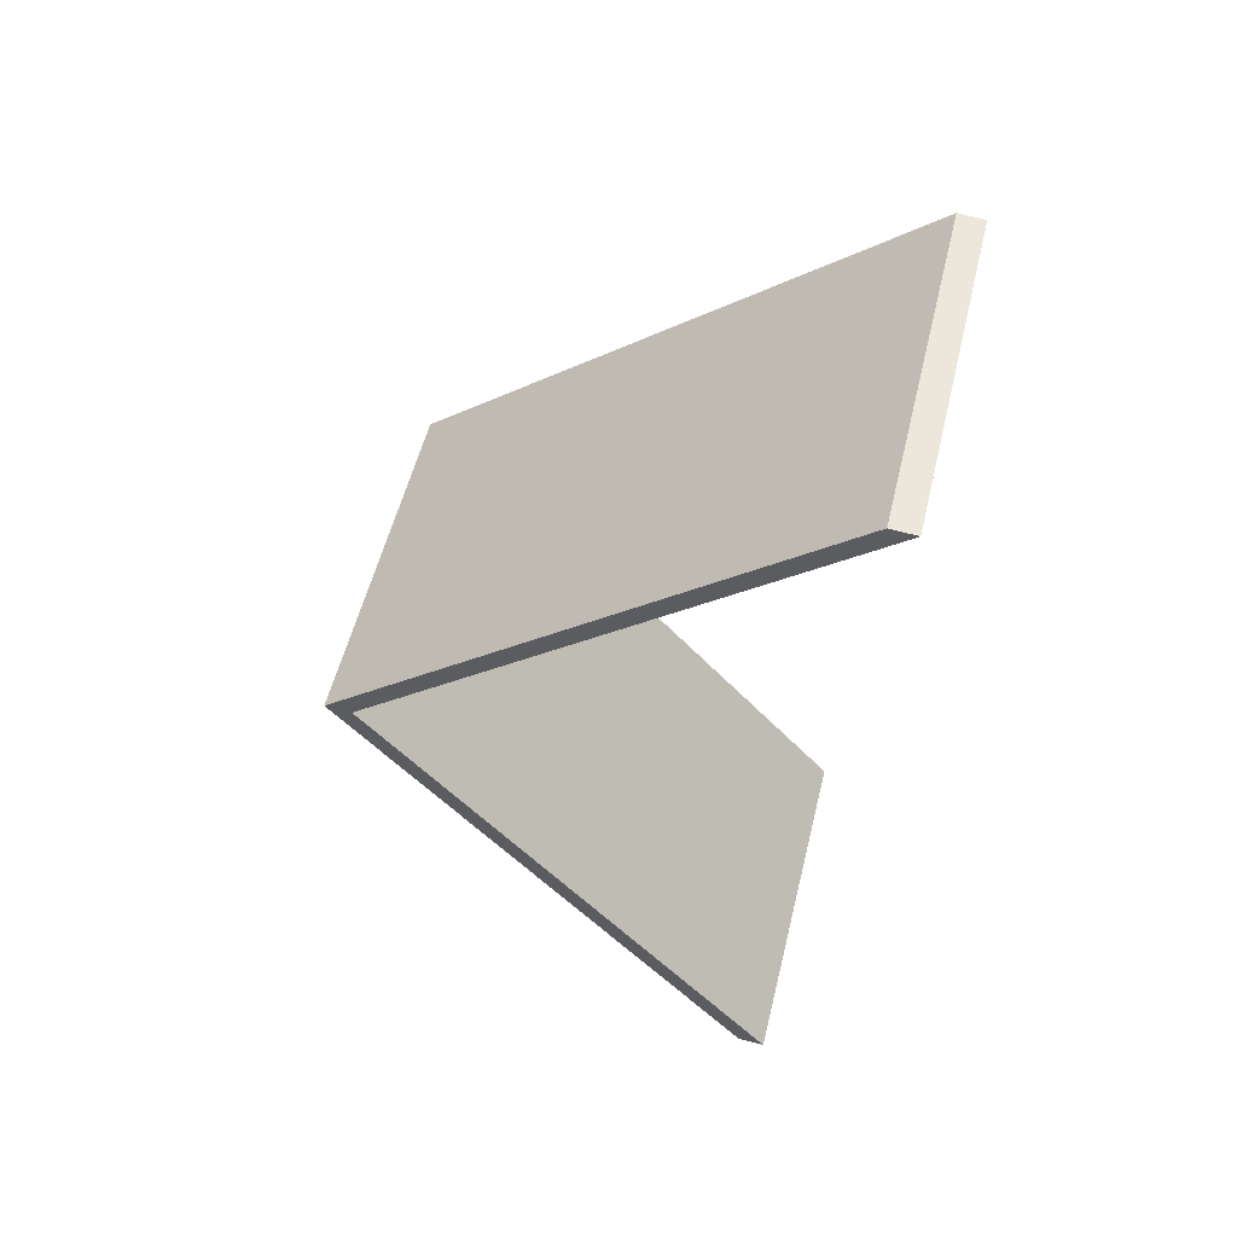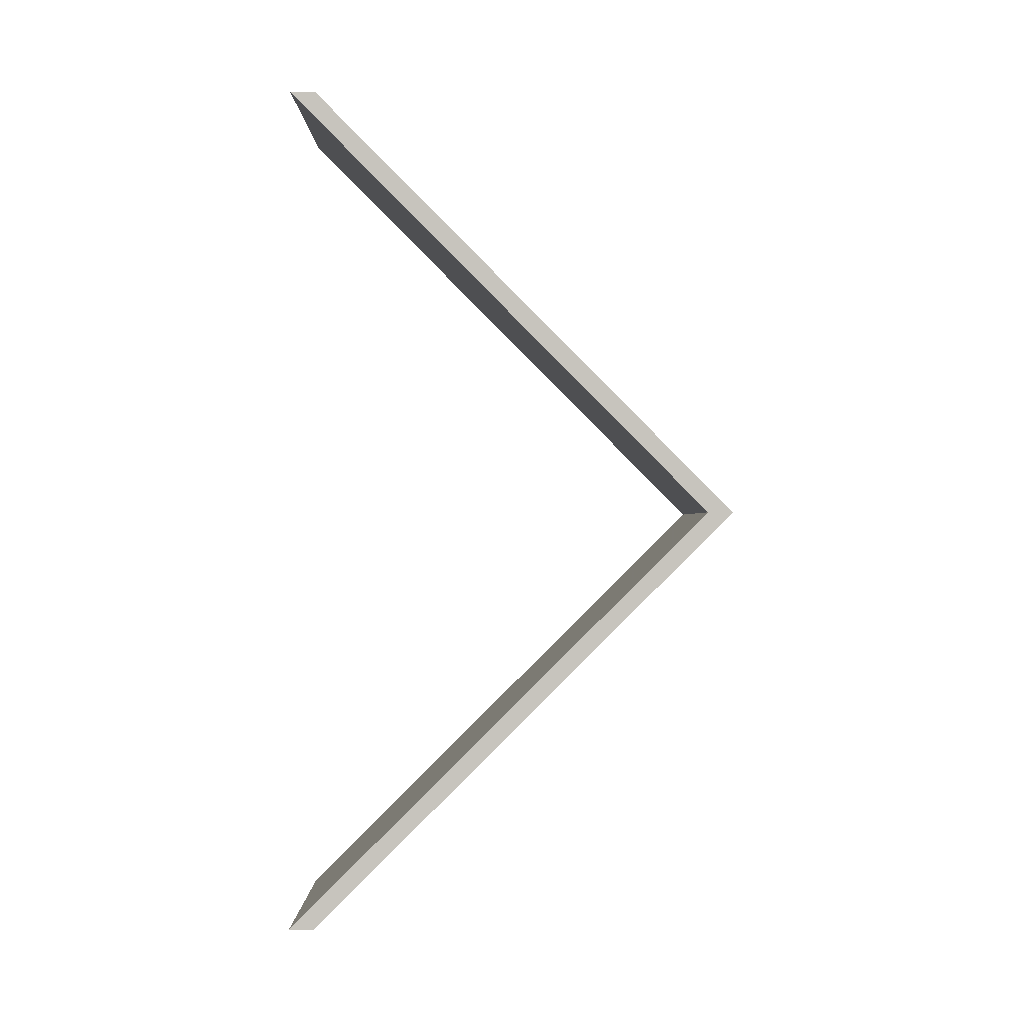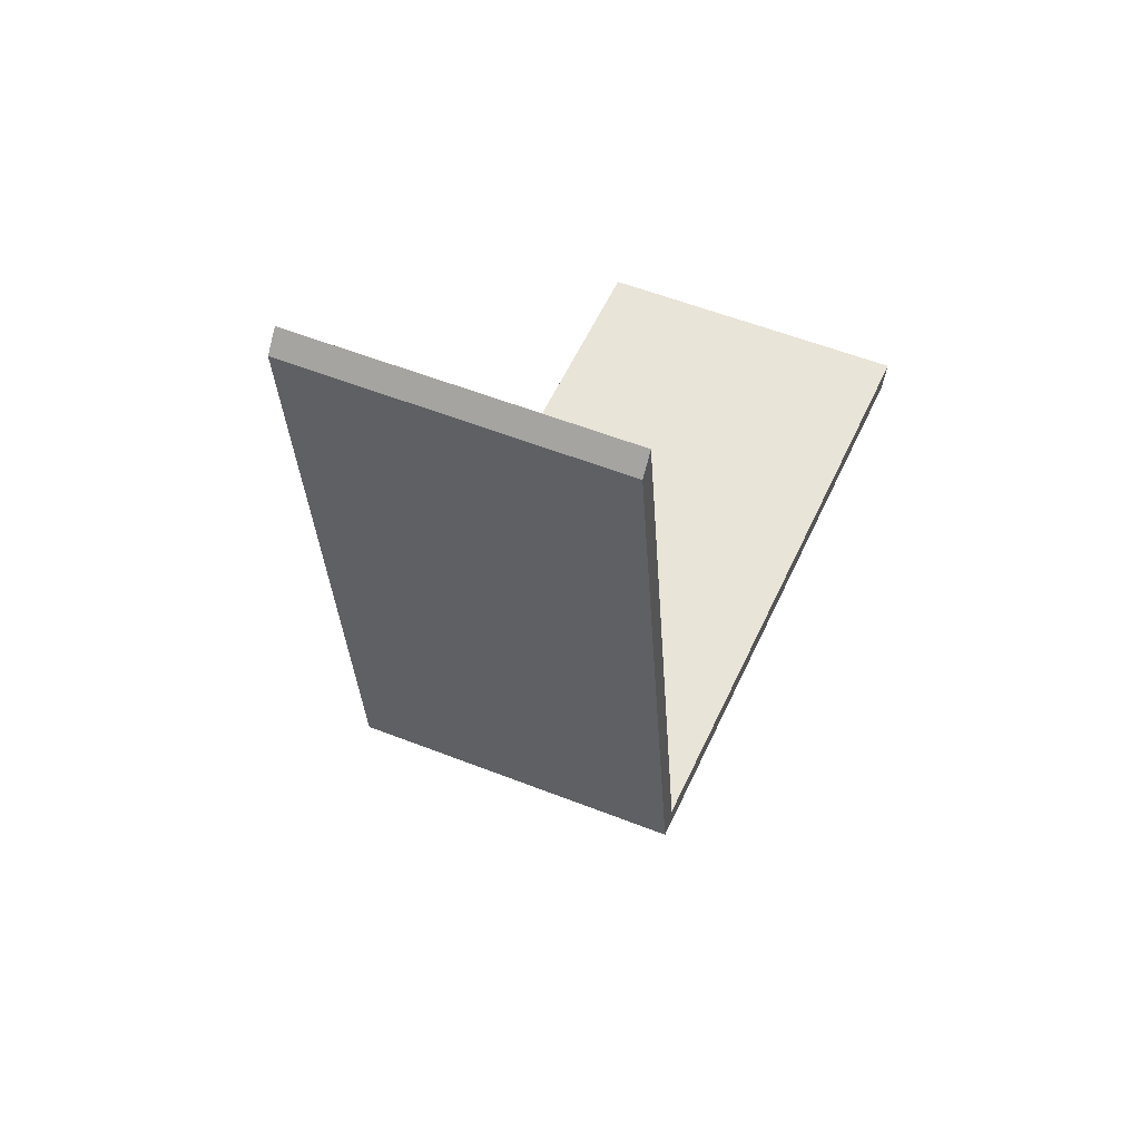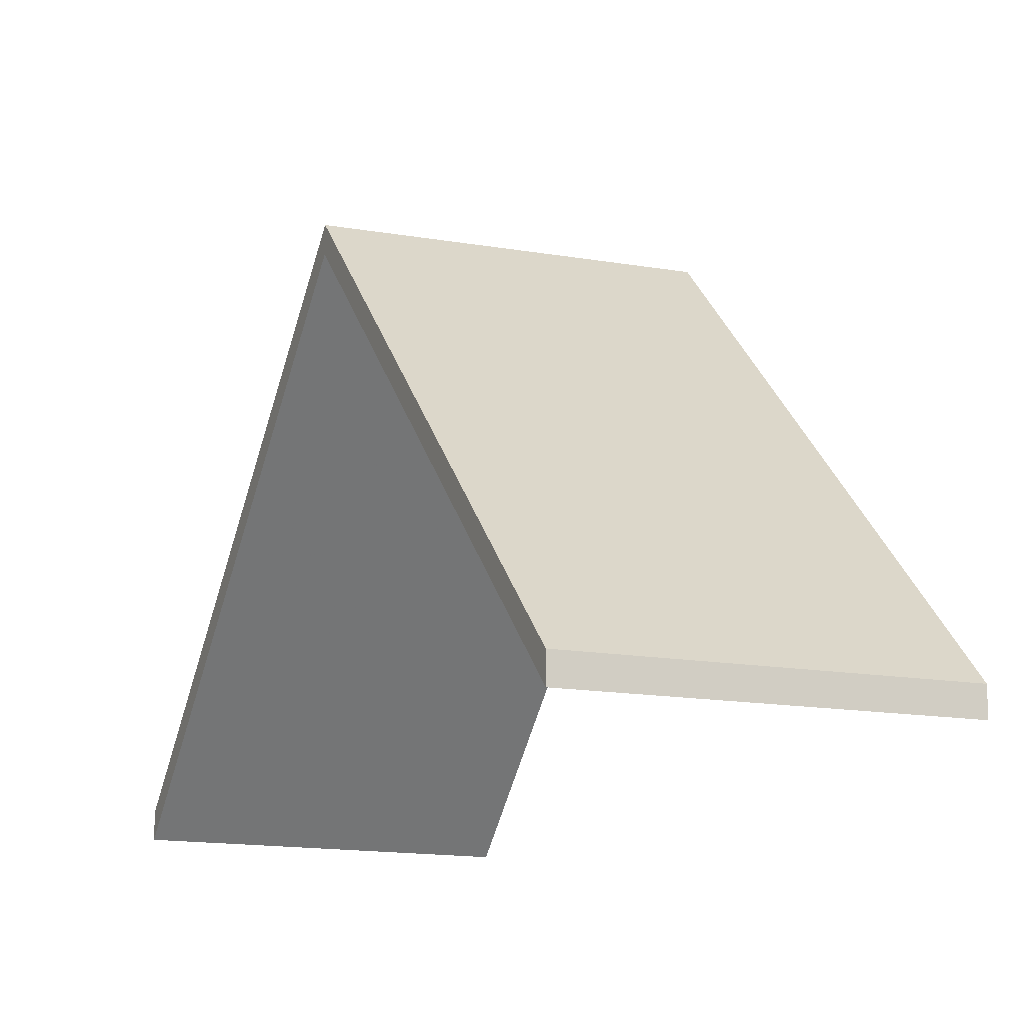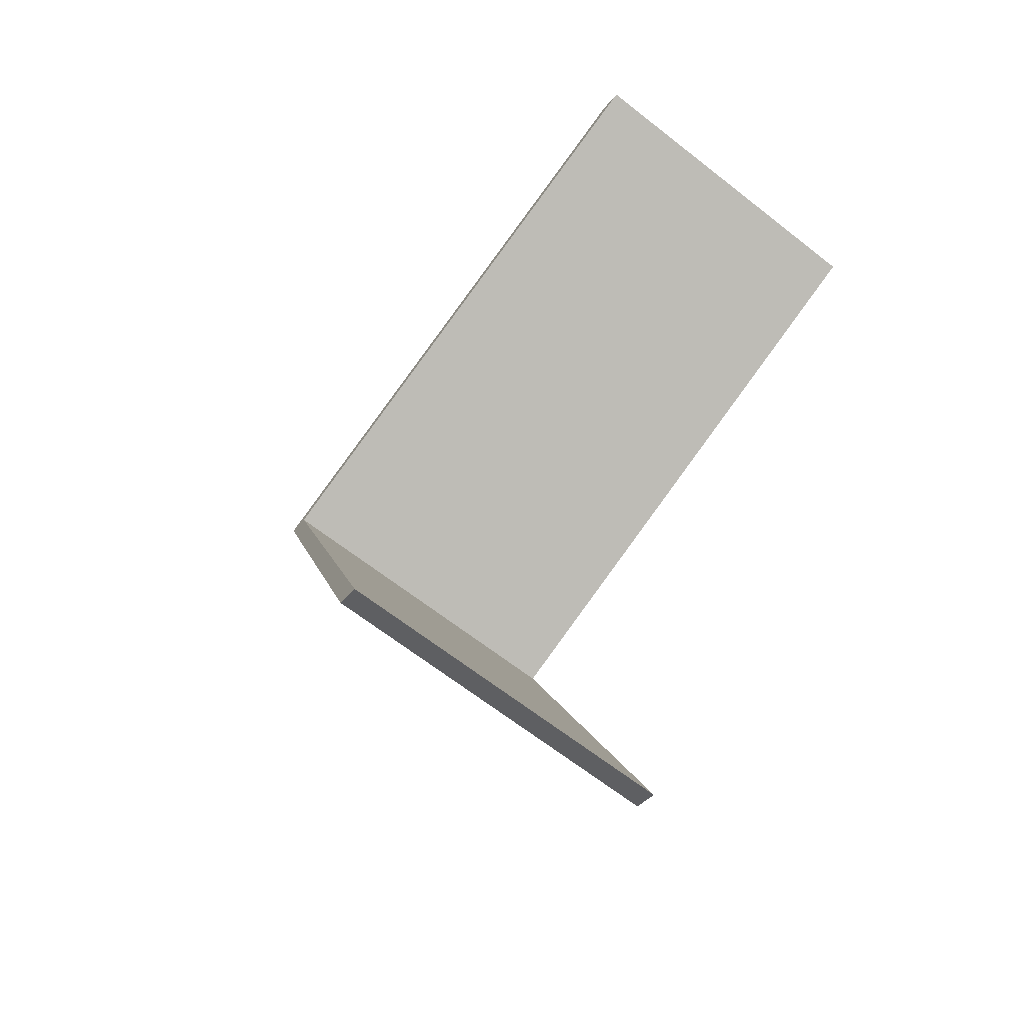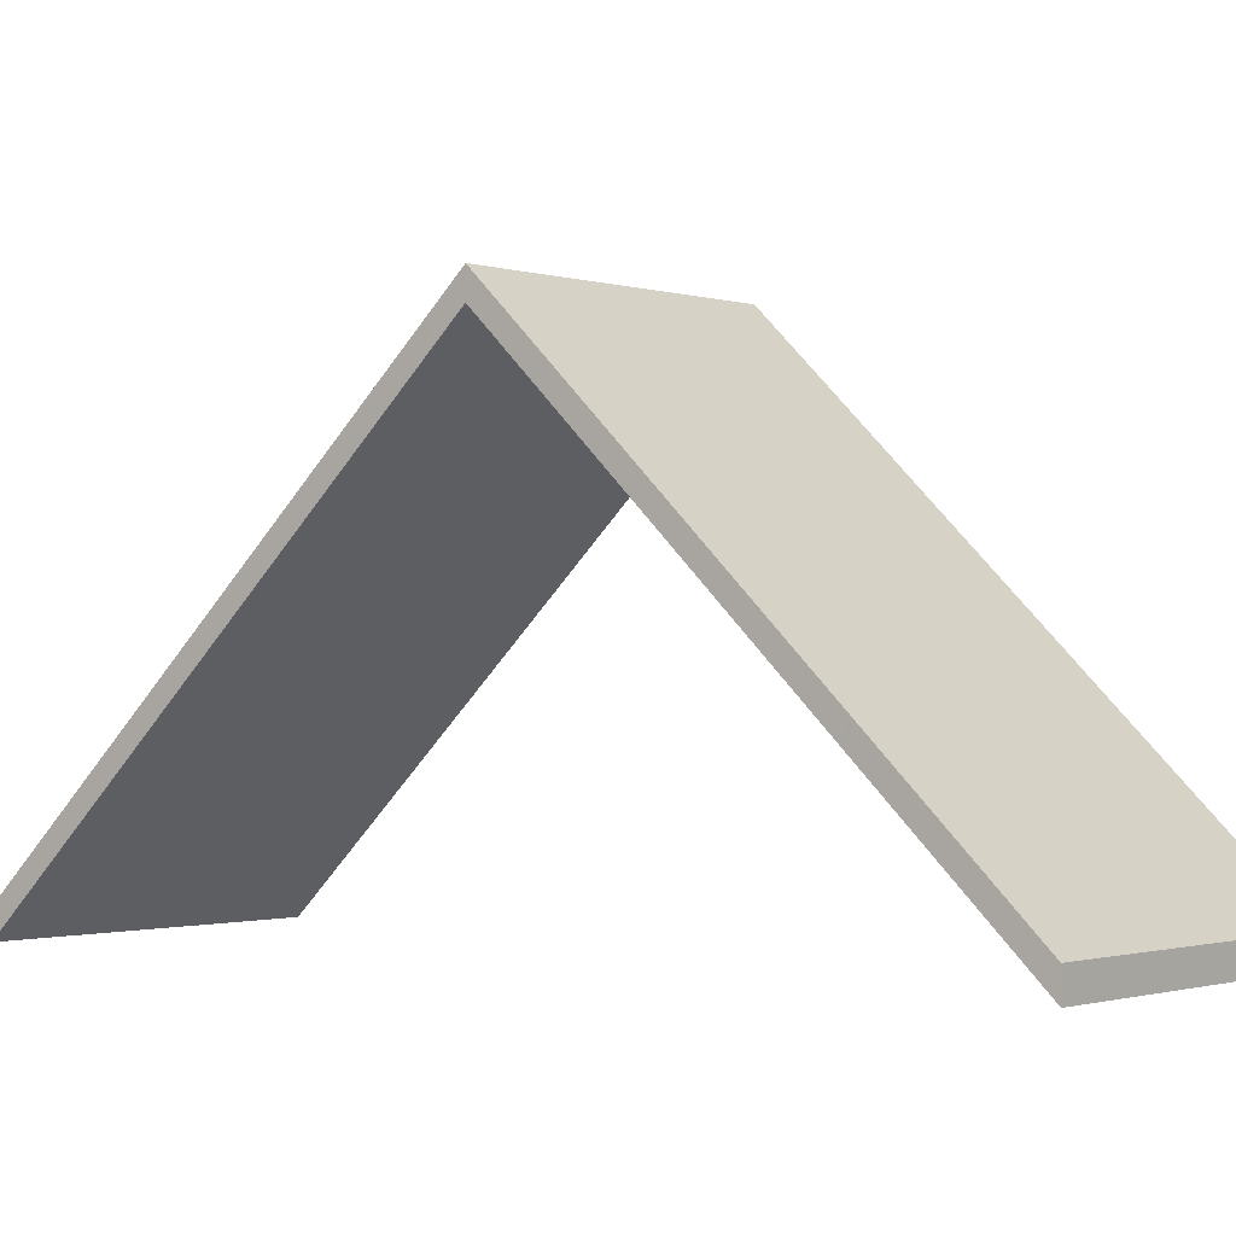
<metadata>
{"format":"obj","ext":"obj","renderer":"f3d","projection":"perspective","resolution":1024,"background":"white","views":[{"elev":75.3,"azim":-75.8,"up":"+Z"},{"elev":-20.3,"azim":89.6,"up":"+Z"},{"elev":-75.0,"azim":-14.6,"up":"+Z"},{"elev":-13.8,"azim":176.6,"up":"+Y"},{"elev":-36.7,"azim":-32.5,"up":"+Z"},{"elev":-1.2,"azim":146.2,"up":"+Y"}]}
</metadata>
<code>
v 4.94 -0.006882 0.1866
v 4.956 -0.05131 0.2282
v 4.956 -0.05394 0.2282
v 4.94 -0.009516 0.1866
v 4.956 -0.05131 0.2282
v 4.924 -0.05131 0.2402
v 4.924 -0.05394 0.2402
v 4.956 -0.05394 0.2282
v 4.908 -0.006504 0.1983
v 4.94 -0.006882 0.1866
v 4.94 -0.009516 0.1866
v 4.908 -0.009138 0.1983
v 4.924 -0.05131 0.2402
v 4.908 -0.006504 0.1983
v 4.908 -0.009138 0.1983
v 4.924 -0.05394 0.2402
v 4.94 -0.006882 0.1866
v 4.908 -0.006504 0.1983
v 4.924 -0.05131 0.2402
v 4.956 -0.05131 0.2282
v 4.924 -0.05394 0.2402
v 4.908 -0.009138 0.1983
v 4.94 -0.009516 0.1866
v 4.956 -0.05394 0.2282
v 4.908 -0.006504 0.1983
v 4.892 -0.05131 0.1563
v 4.892 -0.05394 0.1563
v 4.908 -0.009138 0.1983
v 4.892 -0.05131 0.1563
v 4.925 -0.05131 0.1451
v 4.925 -0.05394 0.1451
v 4.892 -0.05394 0.1563
v 4.94 -0.006882 0.1866
v 4.908 -0.006504 0.1983
v 4.908 -0.009138 0.1983
v 4.94 -0.009516 0.1866
v 4.925 -0.05131 0.1451
v 4.94 -0.006882 0.1866
v 4.94 -0.009516 0.1866
v 4.925 -0.05394 0.1451
v 4.908 -0.006504 0.1983
v 4.94 -0.006882 0.1866
v 4.925 -0.05131 0.1451
v 4.892 -0.05131 0.1563
v 4.925 -0.05394 0.1451
v 4.94 -0.009516 0.1866
v 4.908 -0.009138 0.1983
v 4.892 -0.05394 0.1563
f 1 2 3
f 1 3 4
f 5 6 7
f 5 7 8
f 9 10 11
f 9 11 12
f 13 14 15
f 13 15 16
f 17 18 19
f 17 19 20
f 21 22 23
f 21 23 24
f 25 26 27
f 25 27 28
f 29 30 31
f 29 31 32
f 33 34 35
f 33 35 36
f 37 38 39
f 37 39 40
f 41 42 43
f 41 43 44
f 45 46 47
f 45 47 48

</code>
